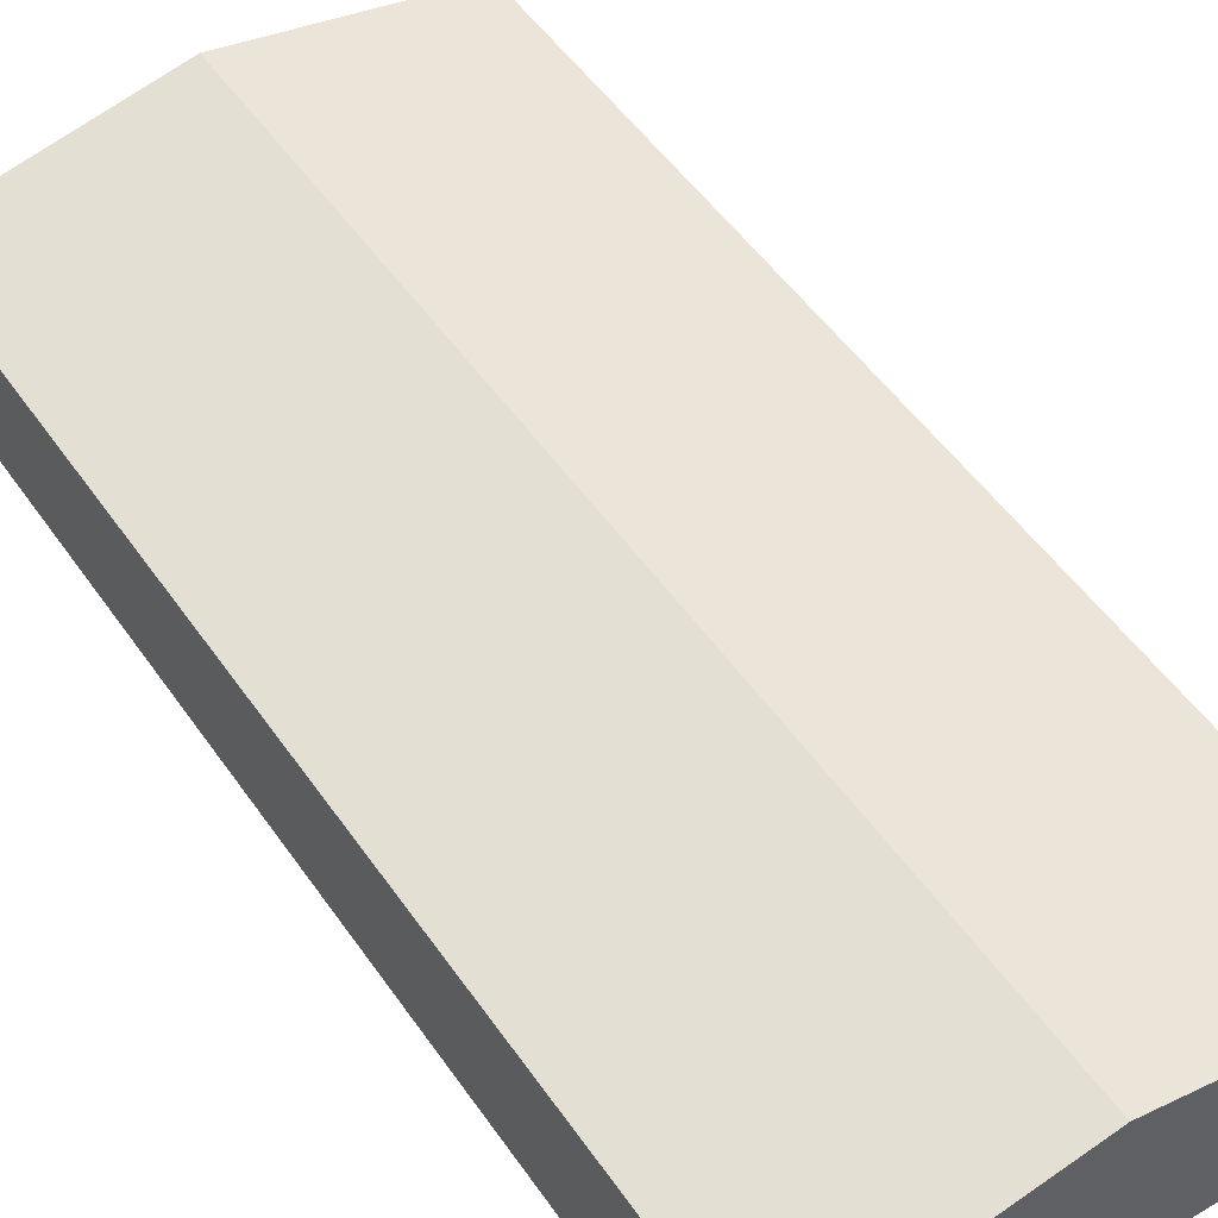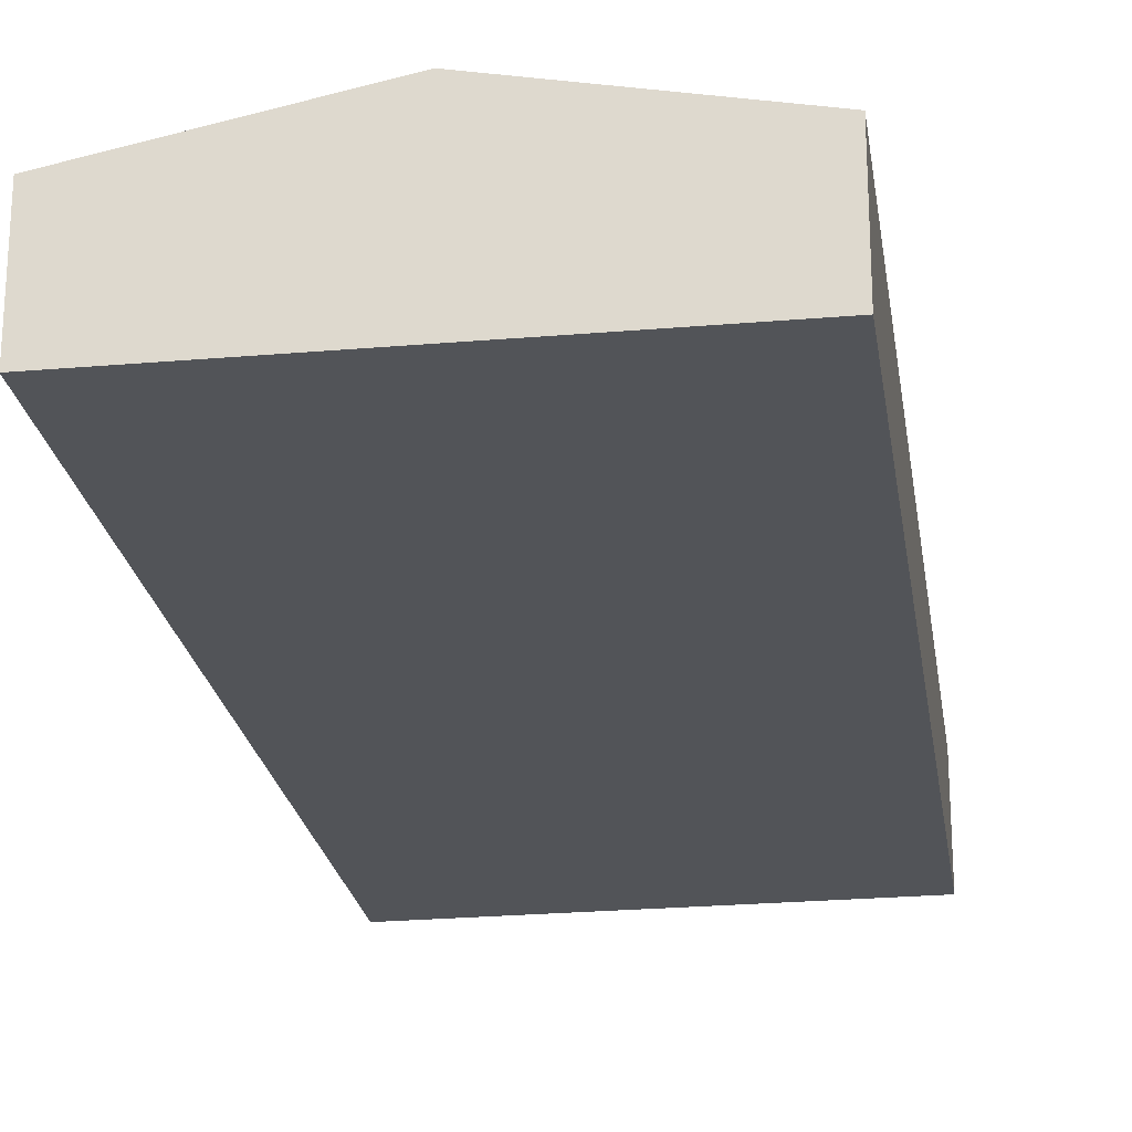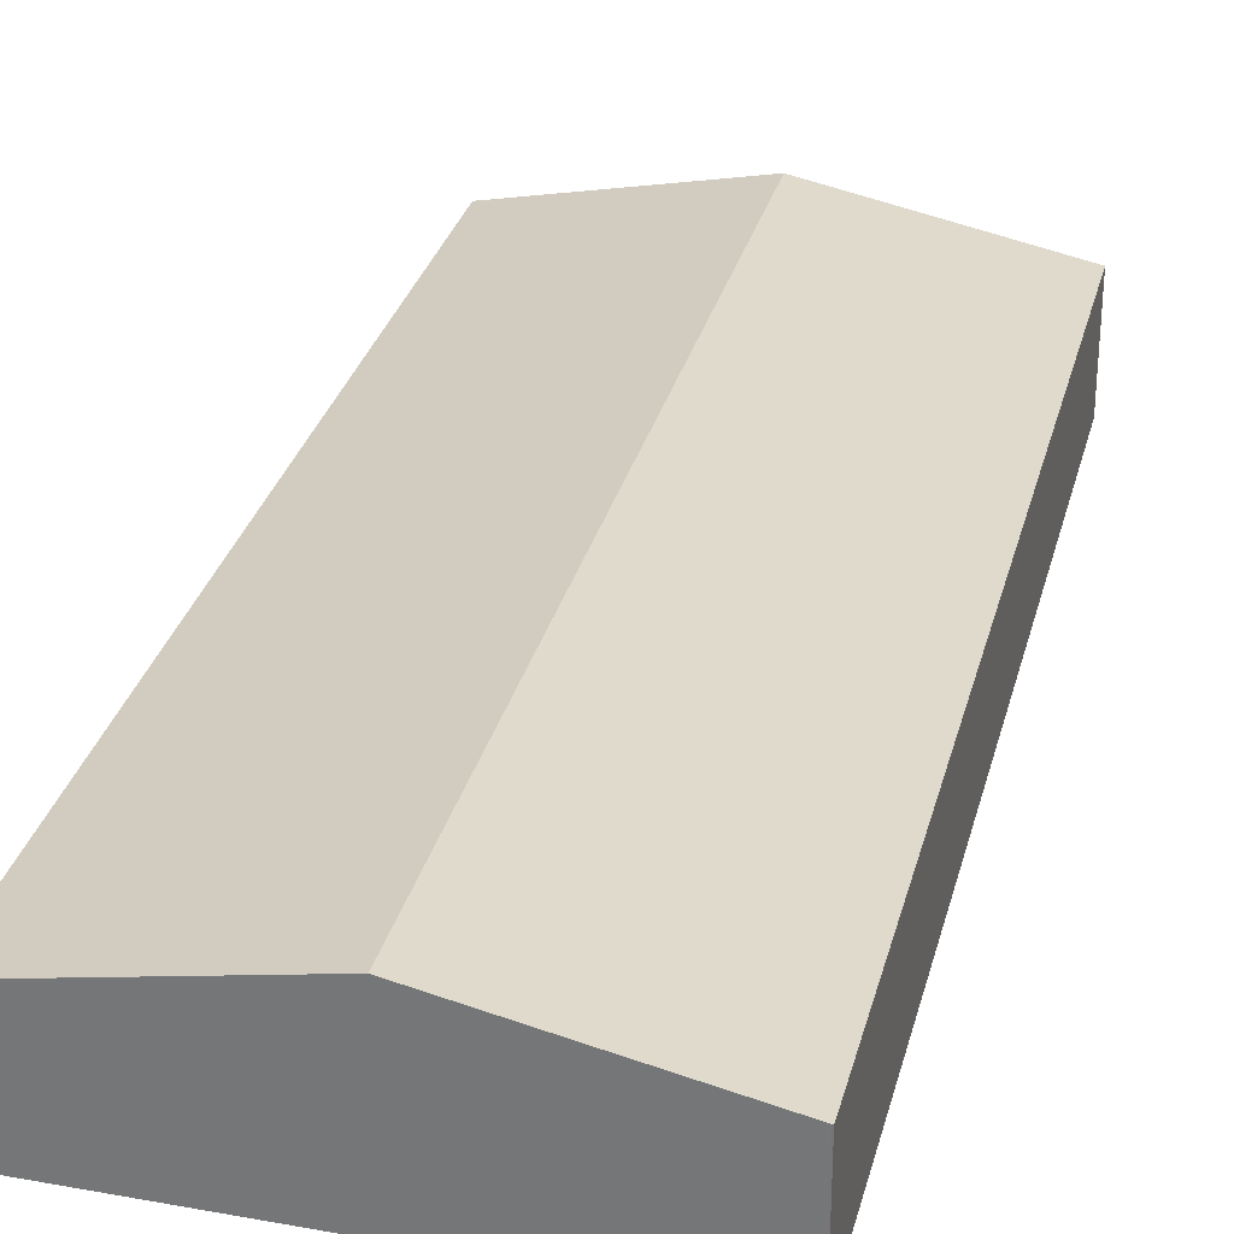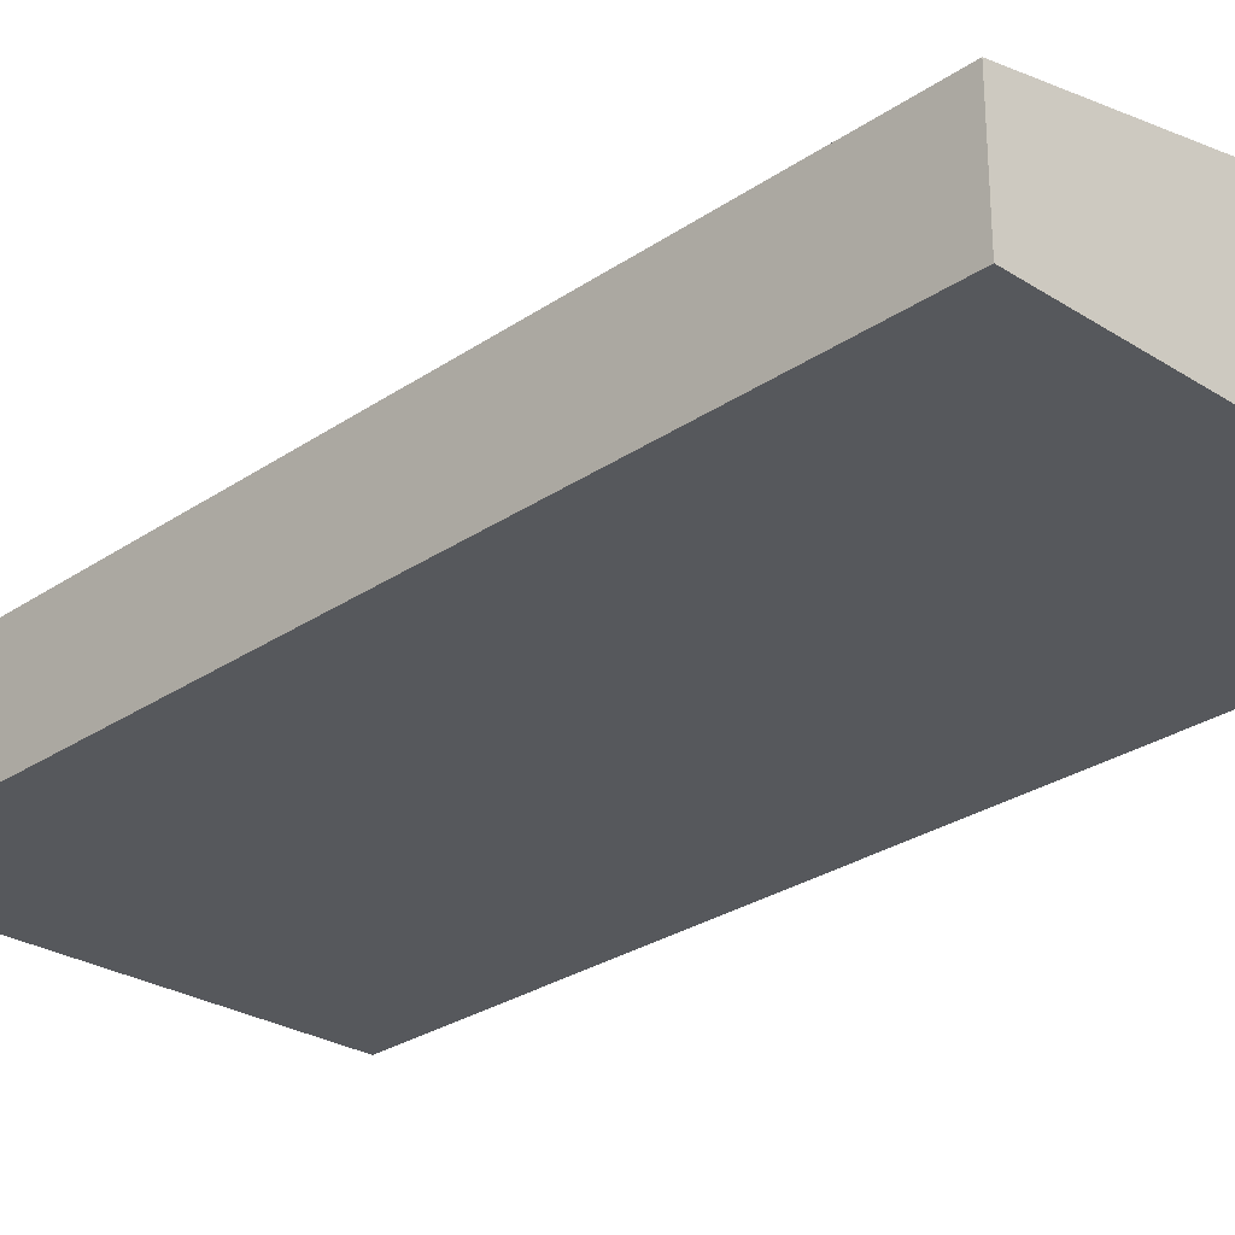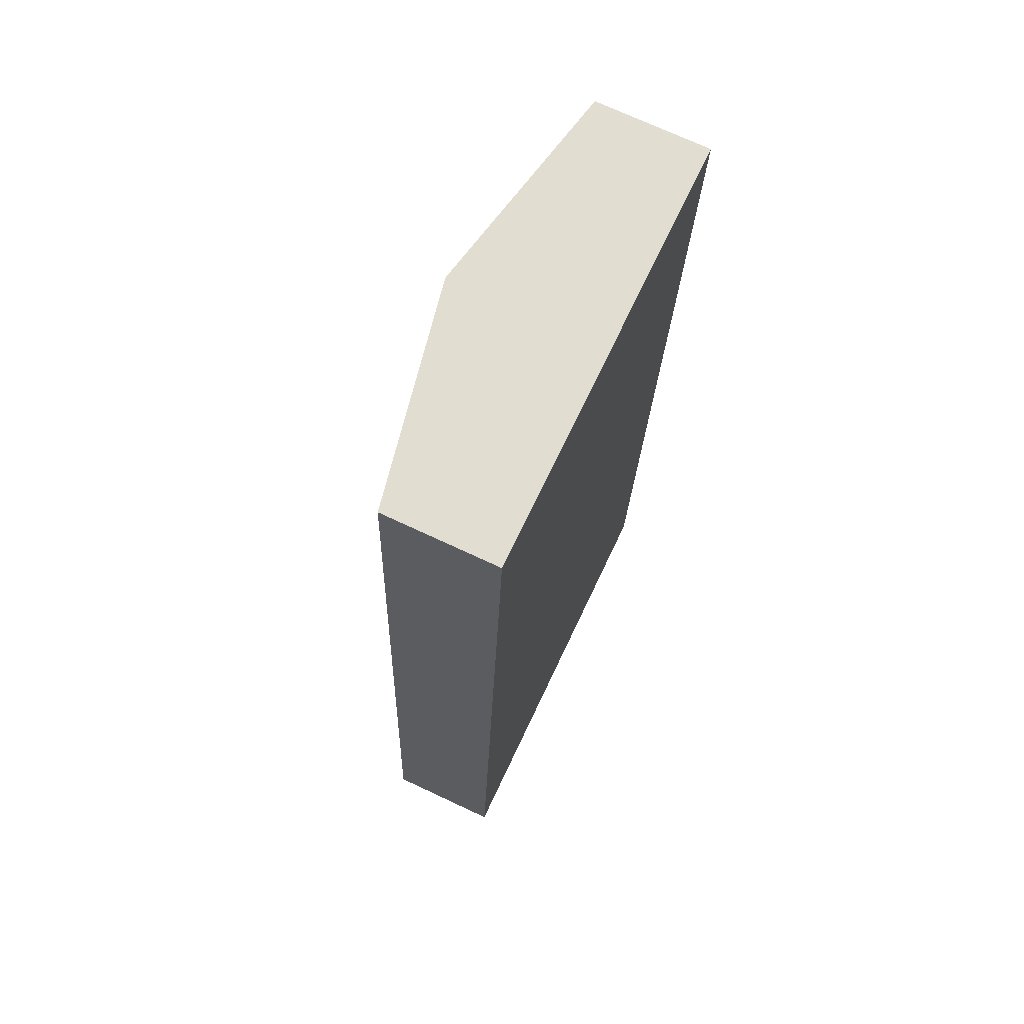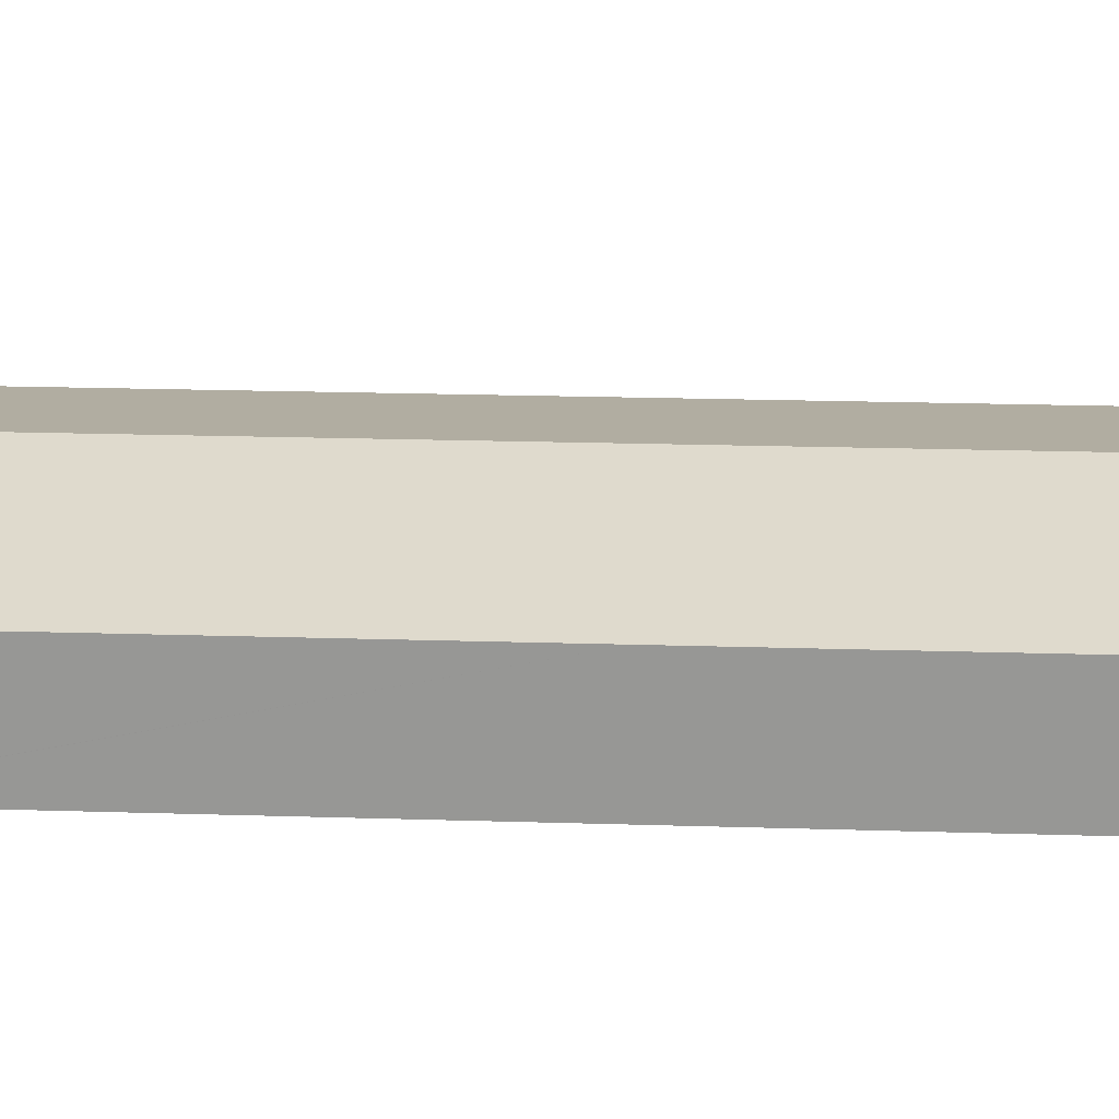
<metadata>
{"format":"obj","ext":"obj","renderer":"f3d","projection":"perspective","resolution":1024,"background":"white","views":[{"elev":51.0,"azim":-29.6,"up":"+Y"},{"elev":-23.1,"azim":-167.7,"up":"+Y"},{"elev":30.4,"azim":17.9,"up":"+Y"},{"elev":-27.9,"azim":139.9,"up":"+Y"},{"elev":72.2,"azim":-64.9,"up":"+Z"},{"elev":21.5,"azim":97.1,"up":"+Y"}]}
</metadata>
<code>
v  12.48 9.038 -0.866
v  26.66 6.524 22.01
v  25.01 6.524 -1.736
v  16.21 9.038 52.87
v  28.75 6.524 52.08
v  28.57 6.561 52.17
v  22.21 7.837 52.53
v  0 6.533 4e-16
v  3.624 6.514 53.58
v  25.01 1.063e-16 -1.736
v  12.48 5.303e-17 -0.866
v  0 0 0
v  3.624 -3.281e-15 53.58
v  16.21 -3.237e-15 52.87
v  22.21 -3.217e-15 52.53
v  28.57 -3.195e-15 52.17
v  28.64 6.548 52.17
v  28.75 6.524 52.16
v  28.64 -3.194e-15 52.17
v  28.75 -3.194e-15 52.16
v  28.75 -3.189e-15 52.08
v  26.66 -1.348e-15 22.01
g defaultobject
f 1 2 3
f 2 1 4
f 2 4 5
f 5 4 6
f 6 4 7
f 8 4 1
f 4 8 9
f 10 1 3
f 1 10 11
f 1 11 8
f 8 11 12
f 12 9 8
f 9 12 13
f 13 4 9
f 4 13 14
f 4 14 7
f 7 14 15
f 7 15 6
f 6 15 16
f 6 16 17
f 17 16 18
f 18 16 19
f 18 19 20
f 20 5 18
f 5 20 2
f 2 20 21
f 2 21 22
f 2 22 3
f 3 22 10
f 19 21 20
f 21 19 16
f 21 16 15
f 21 15 22
f 22 15 14
f 22 14 13
f 22 13 12
f 22 12 11
f 22 11 10

</code>
